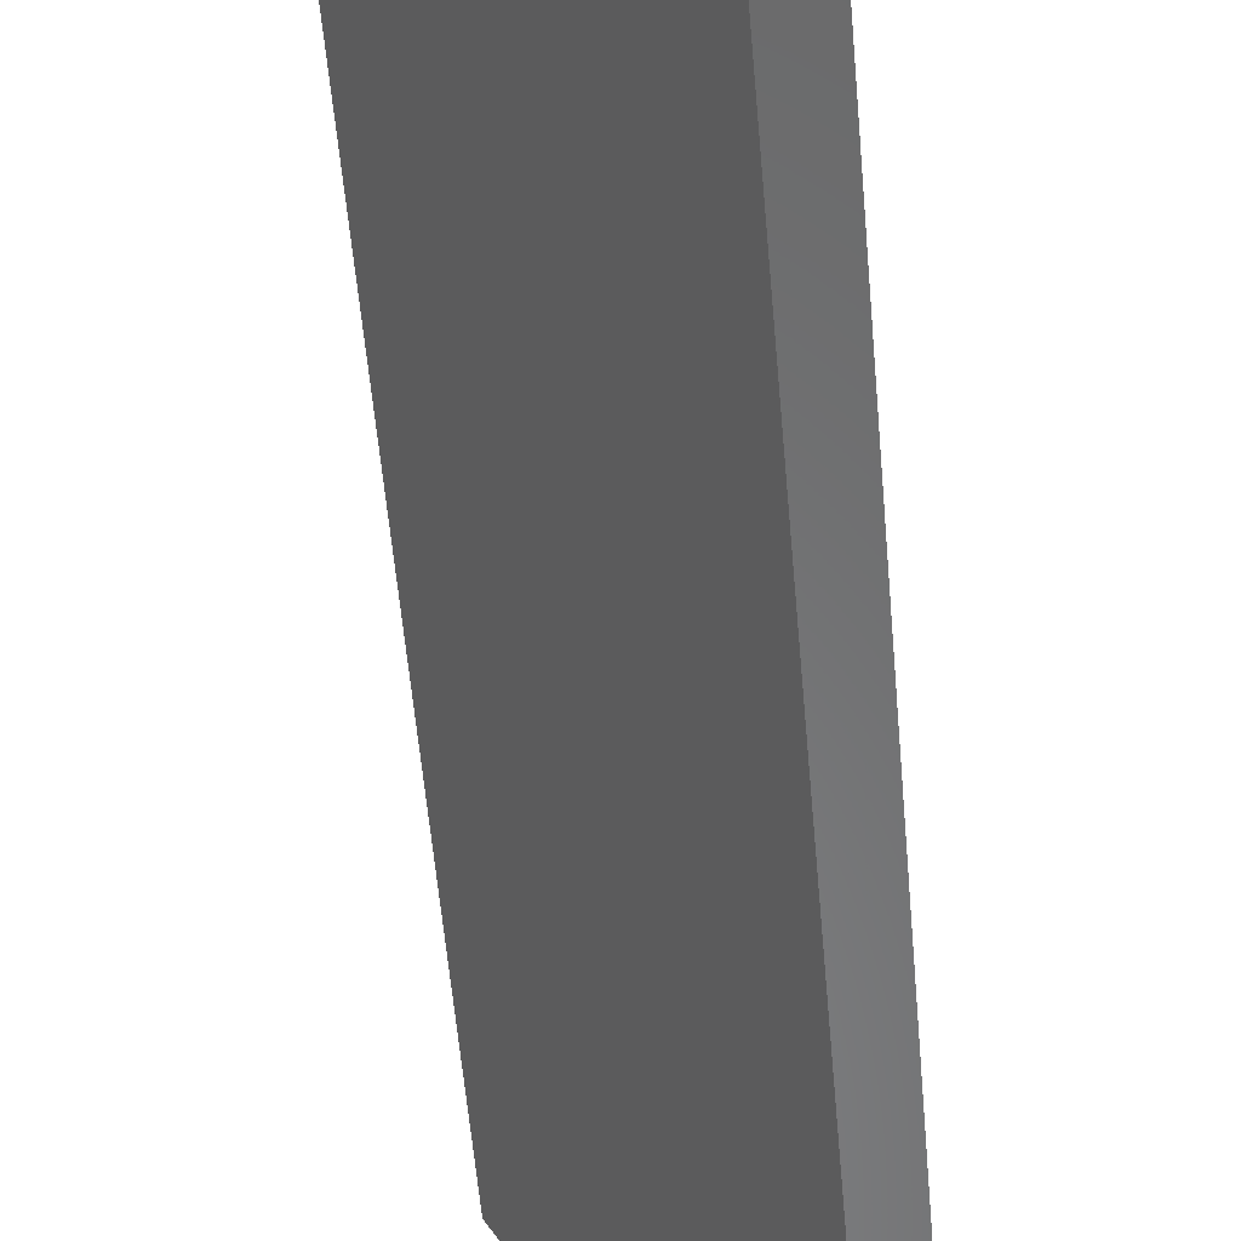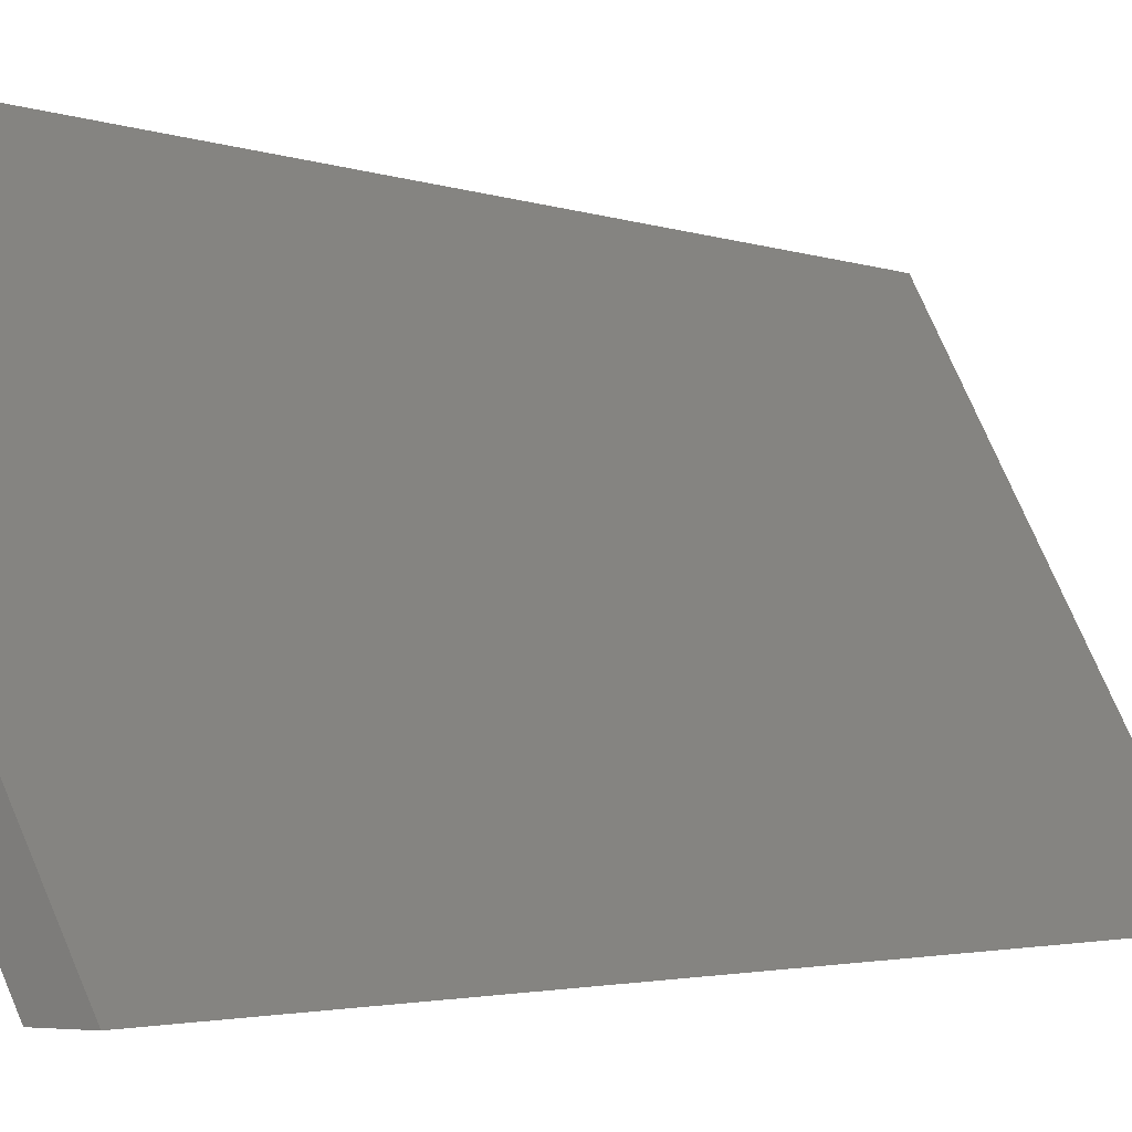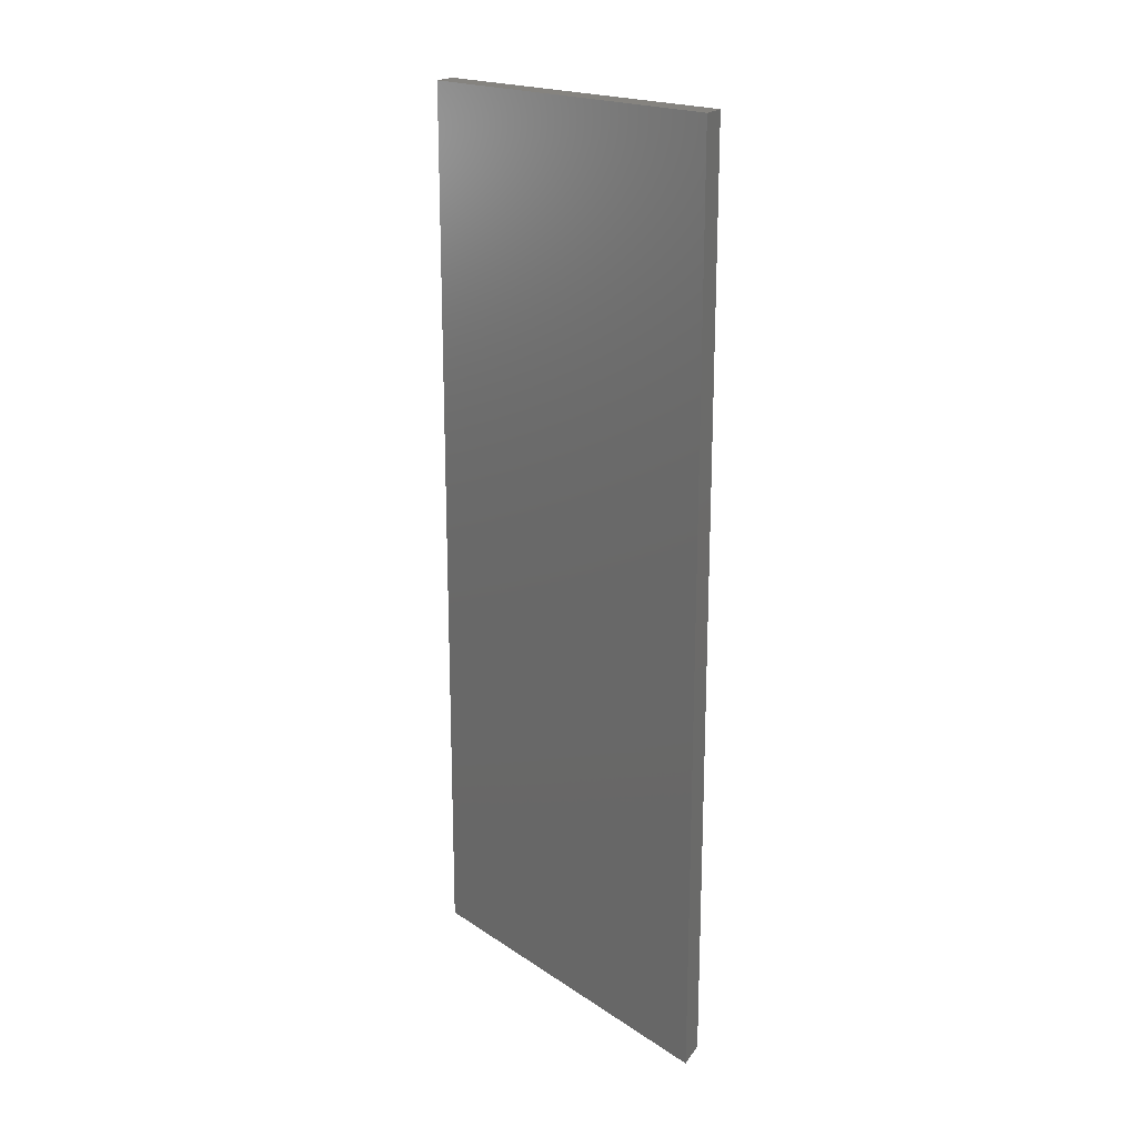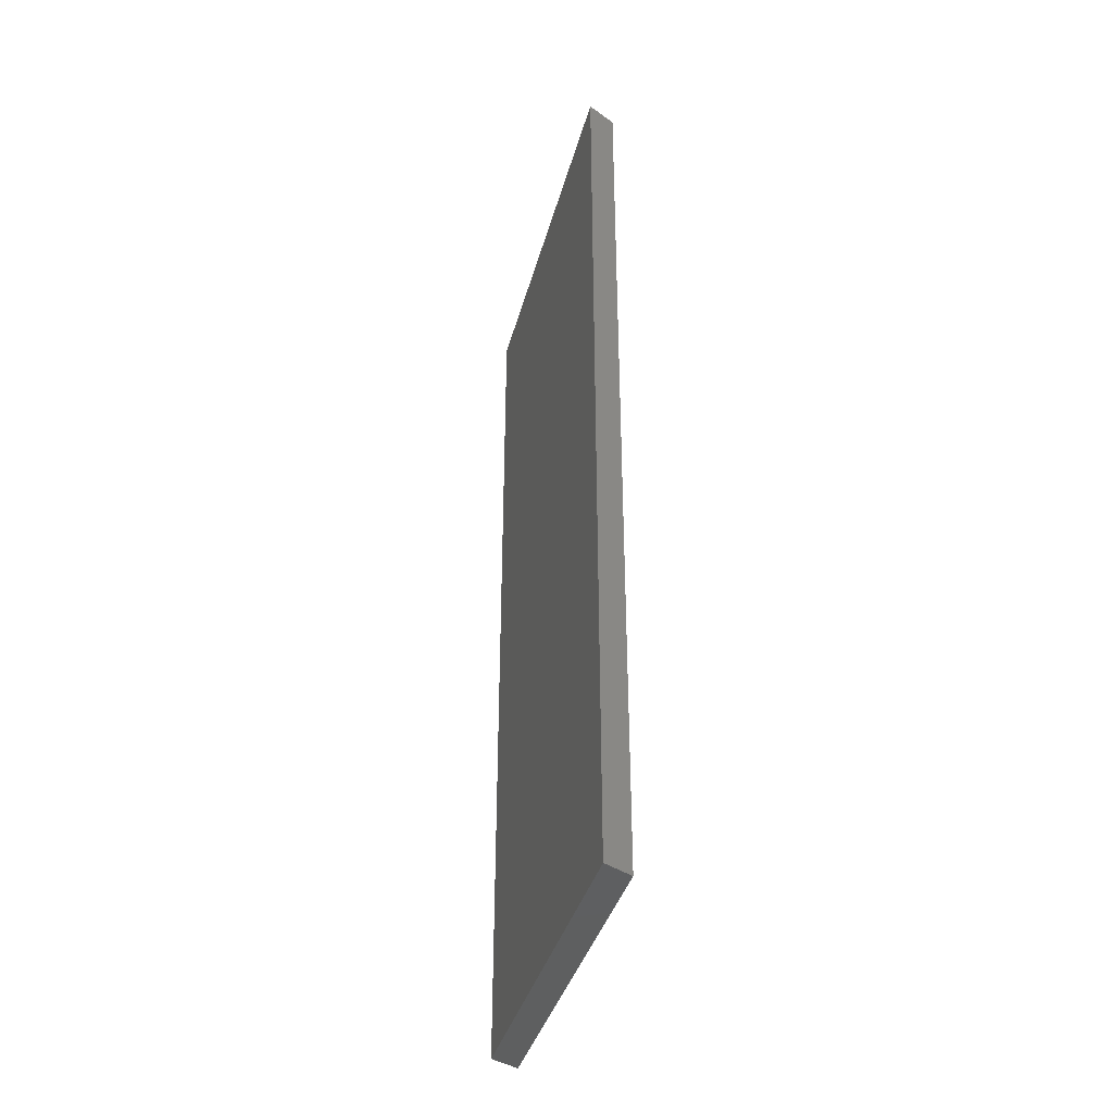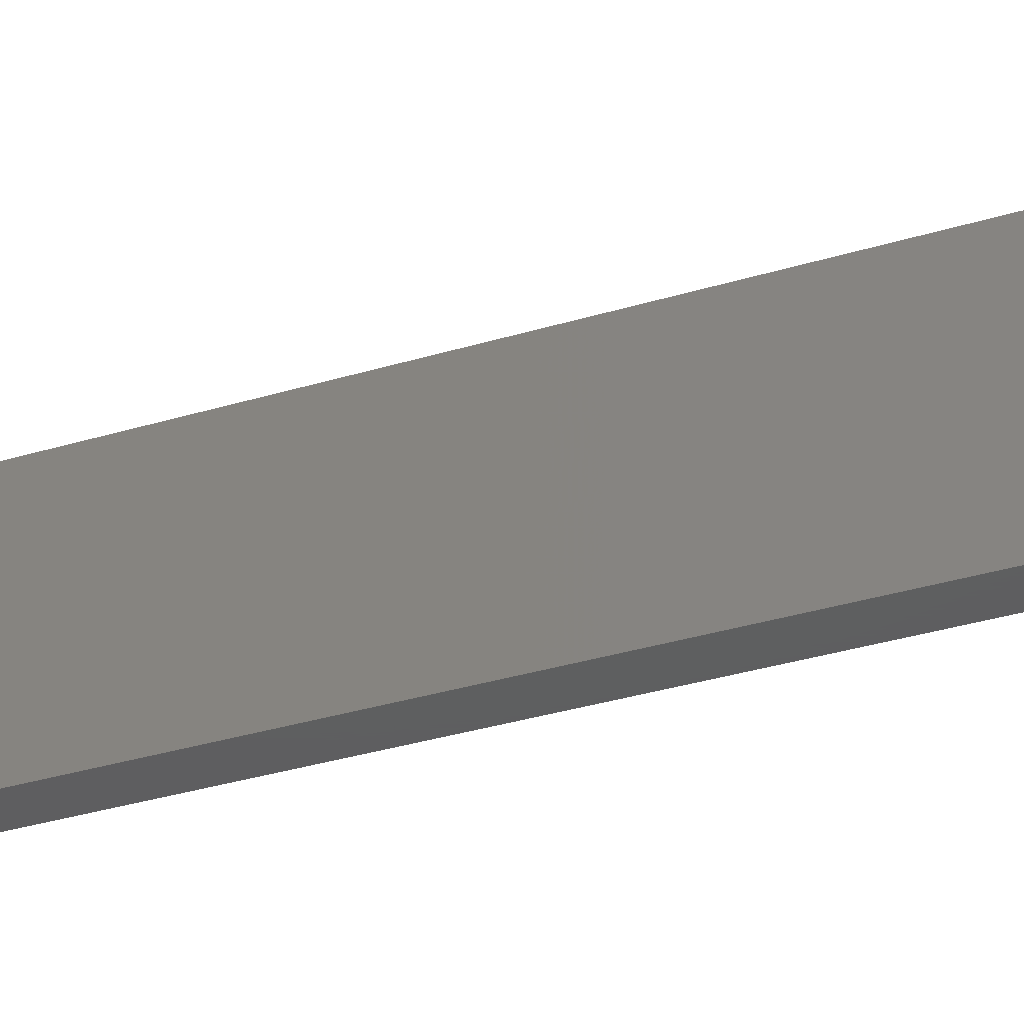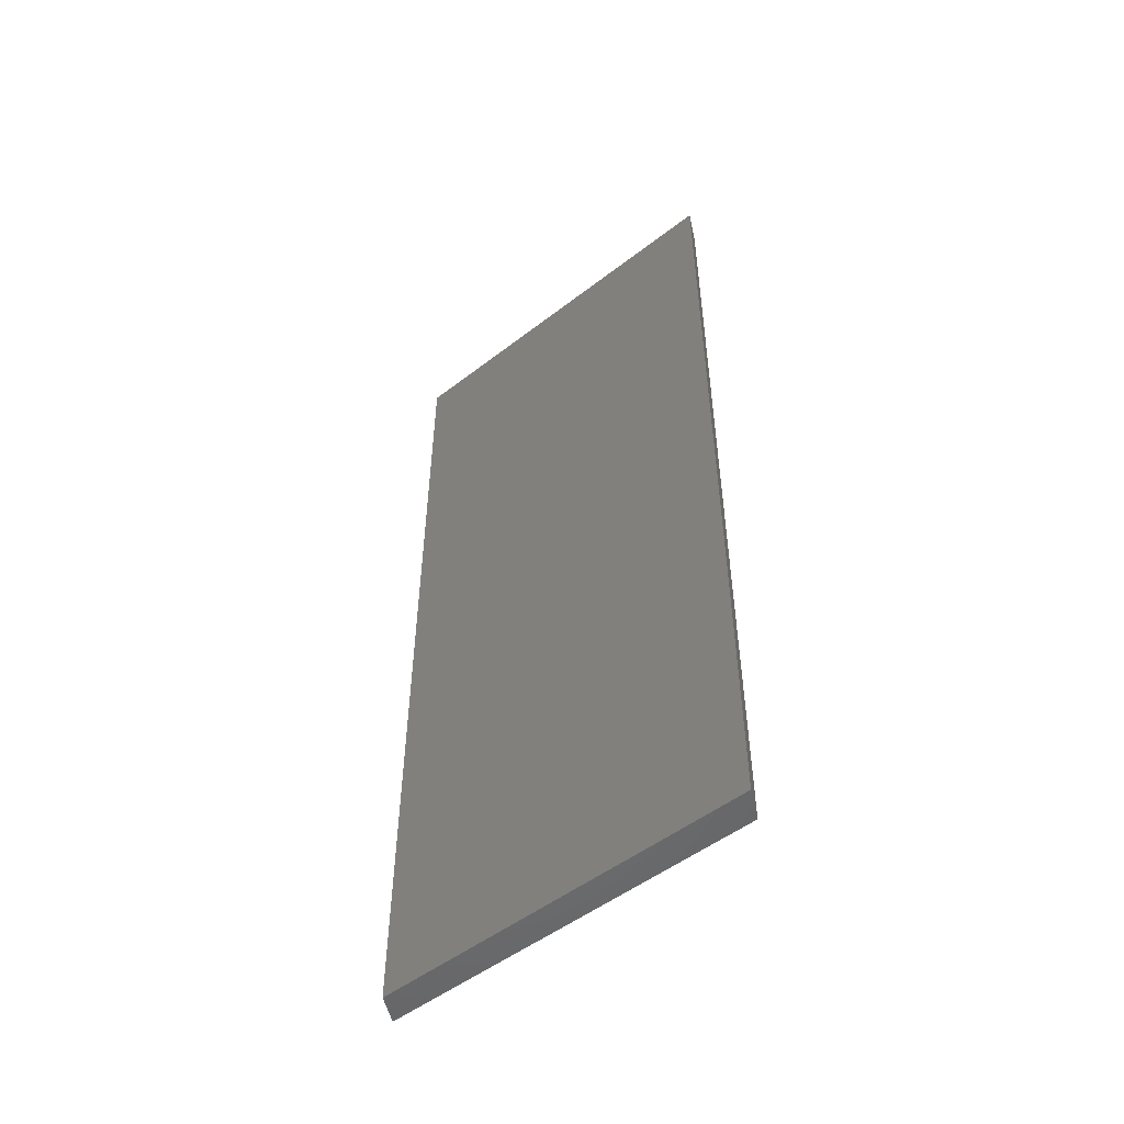
<metadata>
{"format":"stl","ext":"stl","renderer":"f3d","projection":"perspective","resolution":1024,"background":"white","views":[{"elev":-55.7,"azim":-175.1,"up":"+Y"},{"elev":-2.2,"azim":-147.7,"up":"+Y"},{"elev":19.0,"azim":-66.3,"up":"+Z"},{"elev":-37.9,"azim":138.1,"up":"+Z"},{"elev":-36.4,"azim":-68.7,"up":"+Y"},{"elev":-51.5,"azim":-77.5,"up":"+Z"}]}
</metadata>
<code>
# stl→obj: 8 verts, 12 faces
v 0.02074 0.07009 0.028
v 0.01802 0.06482 0.028
v 0.02074 0.07009 0.014
v 0.01802 0.06482 0.014
v 0.02024 0.07009 0.028
v 0.02024 0.07009 0.014
v 0.01751 0.06482 0.028
v 0.01751 0.06482 0.014
f 1 2 3
f 3 2 4
f 5 1 6
f 6 1 3
f 7 5 8
f 8 5 6
f 2 7 4
f 4 7 8
f 7 2 5
f 5 2 1
f 8 6 4
f 4 6 3

</code>
